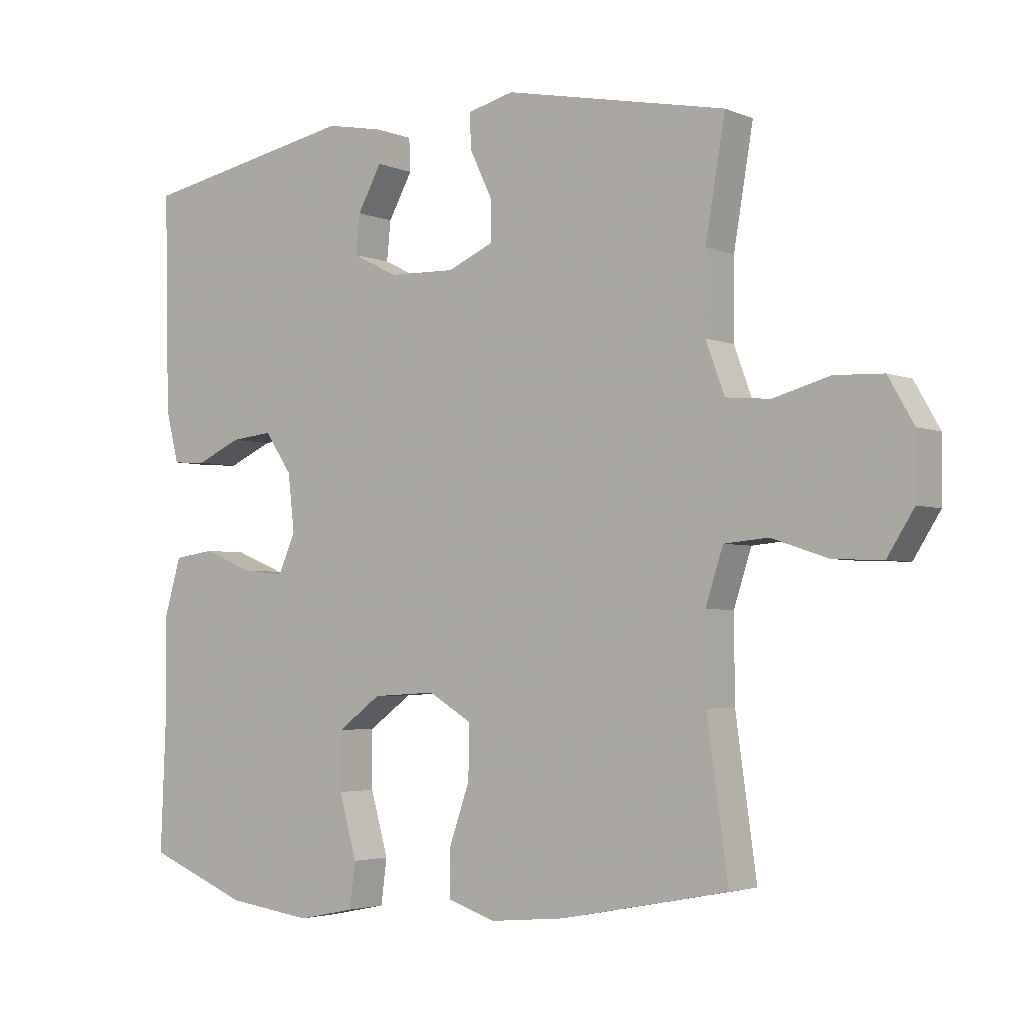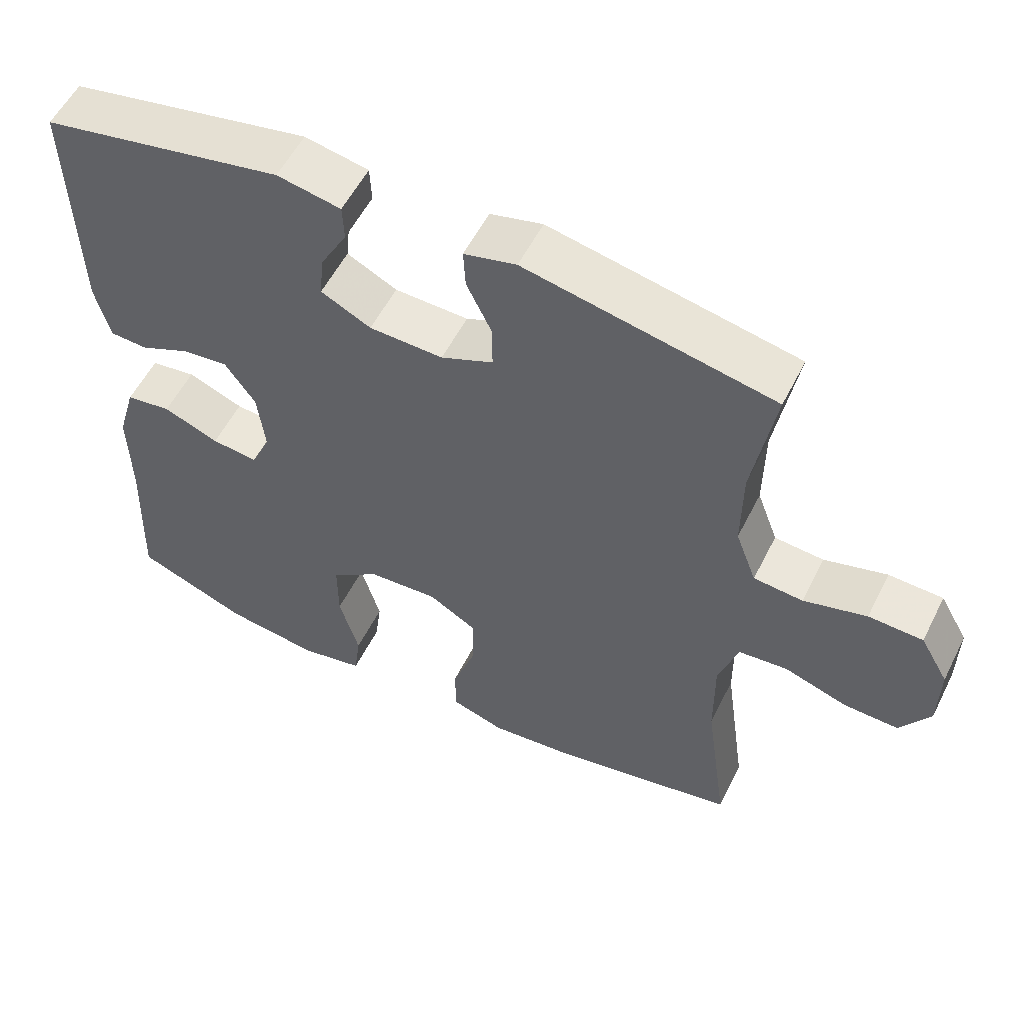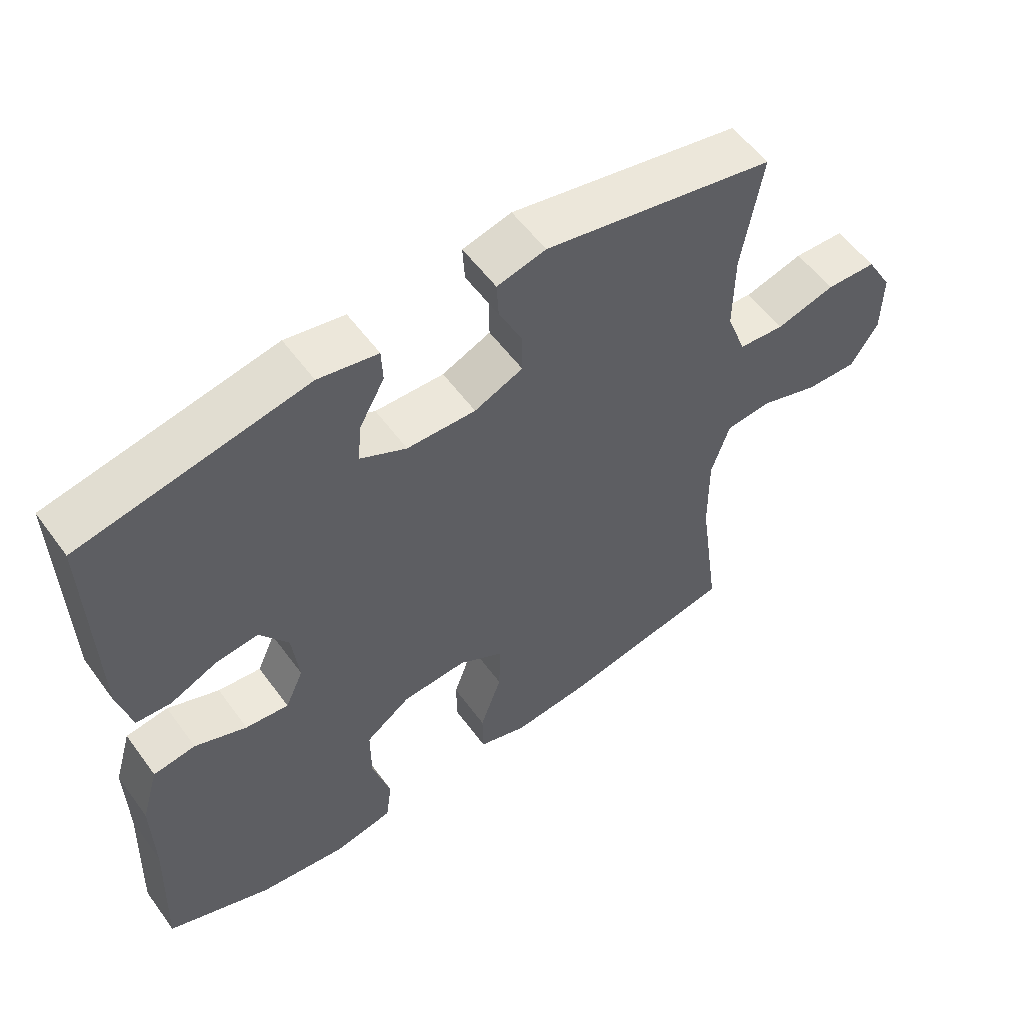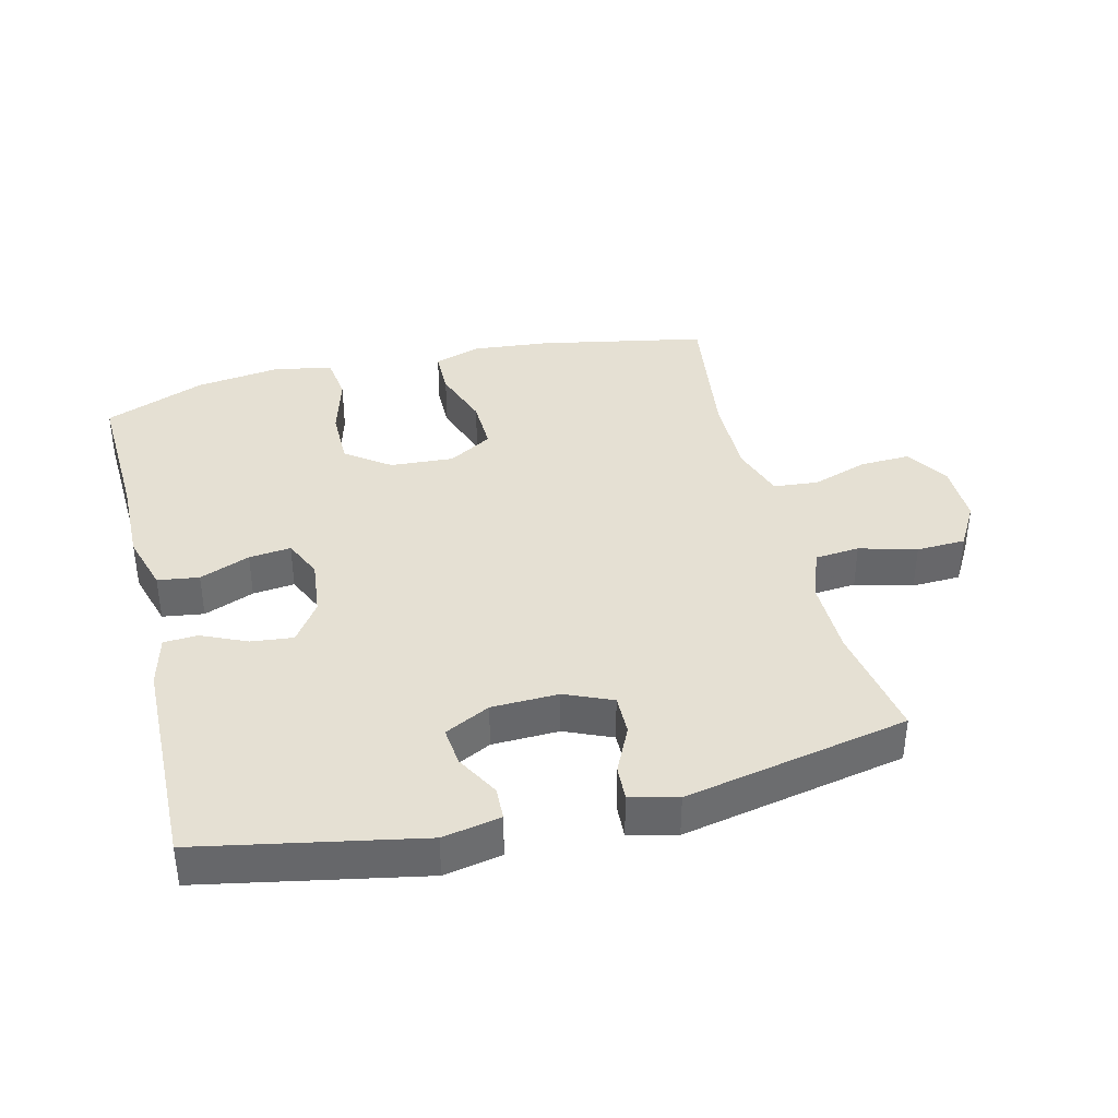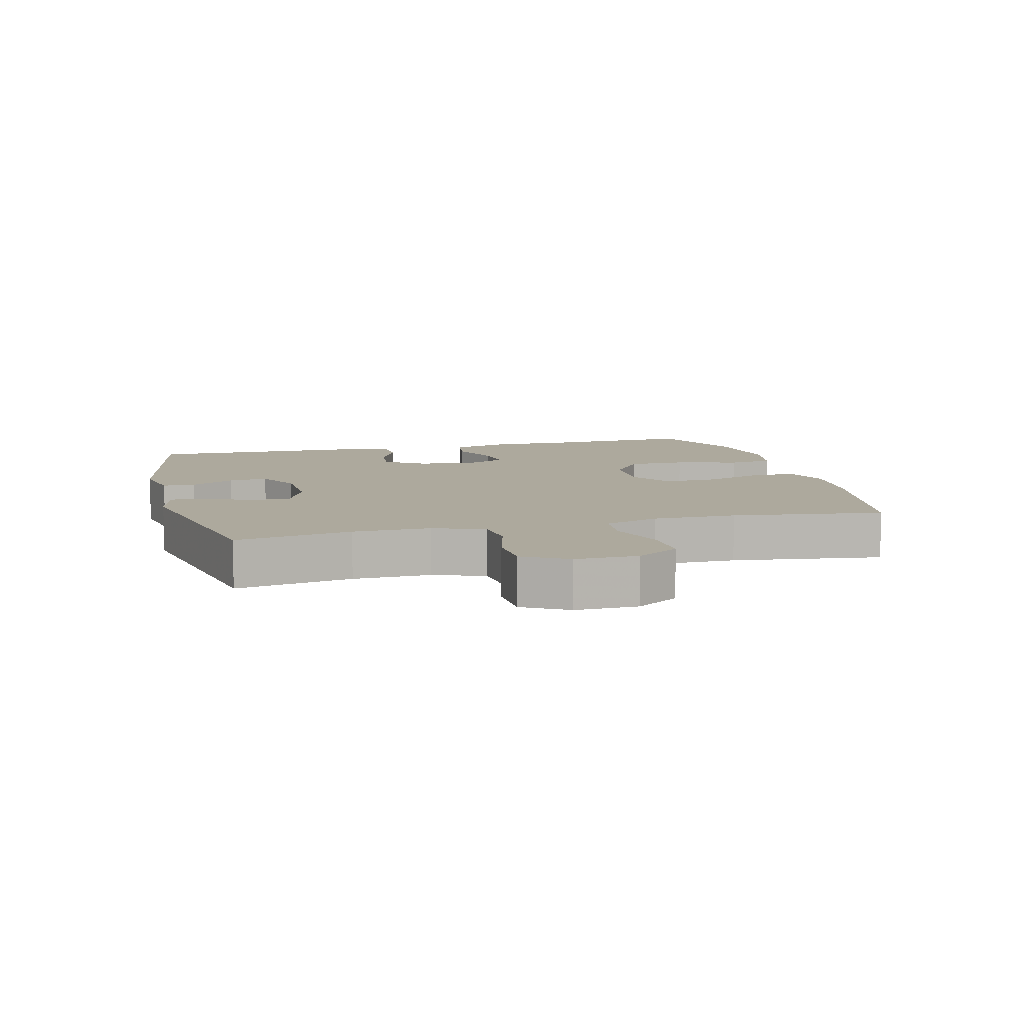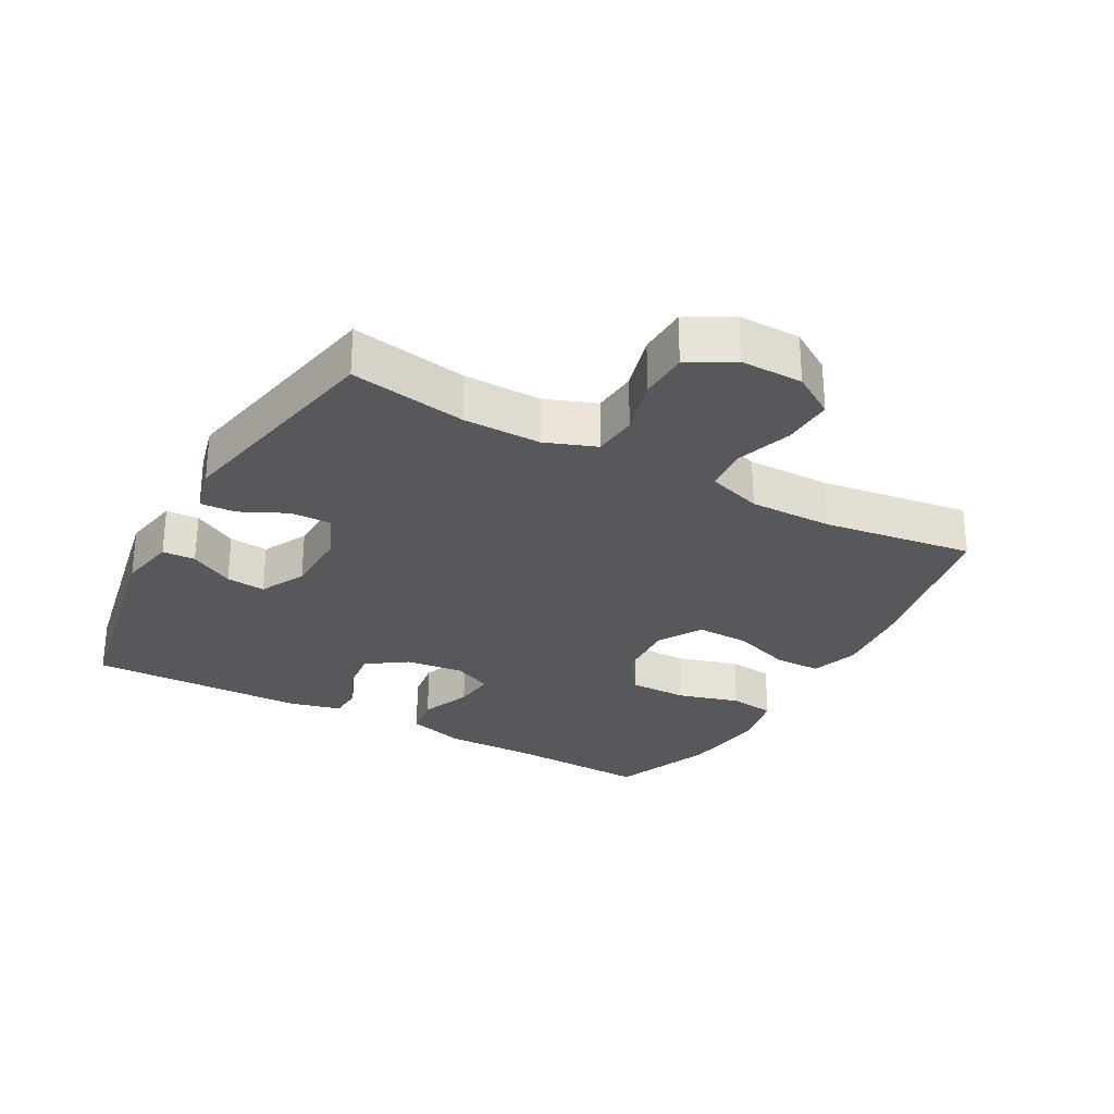
<metadata>
{"format":"obj","ext":"obj","renderer":"f3d","projection":"perspective","resolution":1024,"background":"white","views":[{"elev":-3.3,"azim":36.5,"up":"+Z"},{"elev":55.7,"azim":26.4,"up":"+Z"},{"elev":56.1,"azim":-35.7,"up":"+Z"},{"elev":38.1,"azim":-13.9,"up":"+Y"},{"elev":8.9,"azim":75.4,"up":"+Y"},{"elev":-28.2,"azim":61.2,"up":"+Y"}]}
</metadata>
<code>
v -0.5 0.07 -0.5
v -0.491 0.07 -0.28
v -0.493 0.07 -0.145
v -0.467 0.07 -0.056
v -0.404 0.07 -0.047
v -0.327 0.07 -0.078
v -0.263 0.07 -0.085
v -0.236 0.07 -0.025
v -0.246 0.07 0.063
v -0.288 0.07 0.124
v -0.352 0.07 0.117
v -0.421 0.07 0.086
v -0.473 0.07 0.089
v -0.493 0.07 0.168
v -0.5 0.07 0.5
v -0.166 0.07 0.565
v -0.078 0.07 0.548
v -0.076 0.07 0.498
v -0.113 0.07 0.431
v -0.119 0.07 0.371
v -0.05 0.07 0.336
v 0.052 0.07 0.333
v 0.124 0.07 0.364
v 0.123 0.07 0.426
v 0.089 0.07 0.497
v 0.086 0.07 0.551
v 0.158 0.07 0.569
v 0.5 0.07 0.5
v 0.47 0.07 0.323
v 0.469 0.07 0.205
v 0.498 0.07 0.127
v 0.566 0.07 0.121
v 0.653 0.07 0.145
v 0.728 0.07 0.142
v 0.767 0.07 0.074
v 0.766 0.07 -0.021
v 0.725 0.07 -0.086
v 0.649 0.07 -0.083
v 0.562 0.07 -0.054
v 0.494 0.07 -0.06
v 0.467 0.07 -0.143
v 0.468 0.07 -0.27
v 0.5 0.07 -0.5
v 0.243 0.07 -0.55
v 0.127 0.07 -0.561
v 0.054 0.07 -0.537
v 0.053 0.07 -0.467
v 0.085 0.07 -0.375
v 0.087 0.07 -0.294
v 0.02 0.07 -0.254
v -0.077 0.07 -0.26
v -0.144 0.07 -0.309
v -0.144 0.07 -0.397
v -0.117 0.07 -0.493
v -0.126 0.07 -0.562
v -0.214 0.07 -0.58
v -0.345 0.07 -0.562
v -0.5 0 -0.5
v -0.491 0 -0.28
v -0.493 0 -0.145
v -0.467 0 -0.056
v -0.404 0 -0.047
v -0.327 0 -0.078
v -0.263 0 -0.085
v -0.236 0 -0.025
v -0.246 0 0.063
v -0.288 0 0.124
v -0.352 0 0.117
v -0.421 0 0.086
v -0.473 0 0.089
v -0.493 0 0.168
v -0.5 0 0.5
v -0.166 0 0.565
v -0.078 0 0.548
v -0.076 0 0.498
v -0.113 0 0.431
v -0.119 0 0.371
v -0.05 0 0.336
v 0.052 0 0.333
v 0.124 0 0.364
v 0.123 0 0.426
v 0.089 0 0.497
v 0.086 0 0.551
v 0.158 0 0.569
v 0.5 0 0.5
v 0.47 0 0.323
v 0.469 0 0.205
v 0.498 0 0.127
v 0.566 0 0.121
v 0.653 0 0.145
v 0.728 0 0.142
v 0.767 0 0.074
v 0.766 0 -0.021
v 0.725 0 -0.086
v 0.649 0 -0.083
v 0.562 0 -0.054
v 0.494 0 -0.06
v 0.467 0 -0.143
v 0.468 0 -0.27
v 0.5 0 -0.5
v 0.243 0 -0.55
v 0.127 0 -0.561
v 0.054 0 -0.537
v 0.053 0 -0.467
v 0.085 0 -0.375
v 0.087 0 -0.294
v 0.02 0 -0.254
v -0.077 0 -0.26
v -0.144 0 -0.309
v -0.144 0 -0.397
v -0.117 0 -0.493
v -0.126 0 -0.562
v -0.214 0 -0.58
v -0.345 0 -0.562
f 56 57 1 2
f 53 54 55 56
f 52 53 56 2
f 51 52 2 3
f 50 51 3 4
f 45 46 47 48
f 45 48 49
f 42 43 44 45
f 41 42 45 49
f 40 41 49 50
f 36 37 38 39
f 36 39 40
f 35 36 40
f 32 33 34 35
f 31 32 35 40
f 30 31 40 50
f 26 27 28 29
f 24 25 26 29
f 23 24 29 30
f 22 23 30 50
f 16 17 18 19
f 16 19 20
f 15 16 20
f 14 15 20 21
f 11 12 13 14
f 10 11 14 21
f 50 4 5 6
f 50 6 7
f 22 50 7 8
f 9 10 21 22
f 8 9 22
f 59 58 114 113
f 113 112 111 110
f 59 113 110 109
f 60 59 109 108
f 61 60 108 107
f 105 104 103 102
f 106 105 102
f 102 101 100 99
f 106 102 99 98
f 107 106 98 97
f 96 95 94 93
f 97 96 93
f 97 93 92
f 92 91 90 89
f 97 92 89 88
f 107 97 88 87
f 86 85 84 83
f 86 83 82 81
f 87 86 81 80
f 107 87 80 79
f 76 75 74 73
f 77 76 73
f 77 73 72
f 78 77 72 71
f 71 70 69 68
f 78 71 68 67
f 63 62 61 107
f 64 63 107
f 65 64 107 79
f 79 78 67 66
f 79 66 65
f 1 58 59 2
f 2 59 60 3
f 3 60 61 4
f 4 61 62 5
f 5 62 63 6
f 6 63 64 7
f 7 64 65 8
f 8 65 66 9
f 9 66 67 10
f 10 67 68 11
f 11 68 69 12
f 12 69 70 13
f 13 70 71 14
f 14 71 72 15
f 15 72 73 16
f 16 73 74 17
f 17 74 75 18
f 18 75 76 19
f 19 76 77 20
f 20 77 78 21
f 21 78 79 22
f 22 79 80 23
f 23 80 81 24
f 24 81 82 25
f 25 82 83 26
f 26 83 84 27
f 27 84 85 28
f 28 85 86 29
f 29 86 87 30
f 30 87 88 31
f 31 88 89 32
f 32 89 90 33
f 33 90 91 34
f 34 91 92 35
f 35 92 93 36
f 36 93 94 37
f 37 94 95 38
f 38 95 96 39
f 39 96 97 40
f 40 97 98 41
f 41 98 99 42
f 42 99 100 43
f 43 100 101 44
f 44 101 102 45
f 45 102 103 46
f 46 103 104 47
f 47 104 105 48
f 48 105 106 49
f 49 106 107 50
f 50 107 108 51
f 51 108 109 52
f 52 109 110 53
f 53 110 111 54
f 54 111 112 55
f 55 112 113 56
f 56 113 114 57
f 57 114 58 1

</code>
